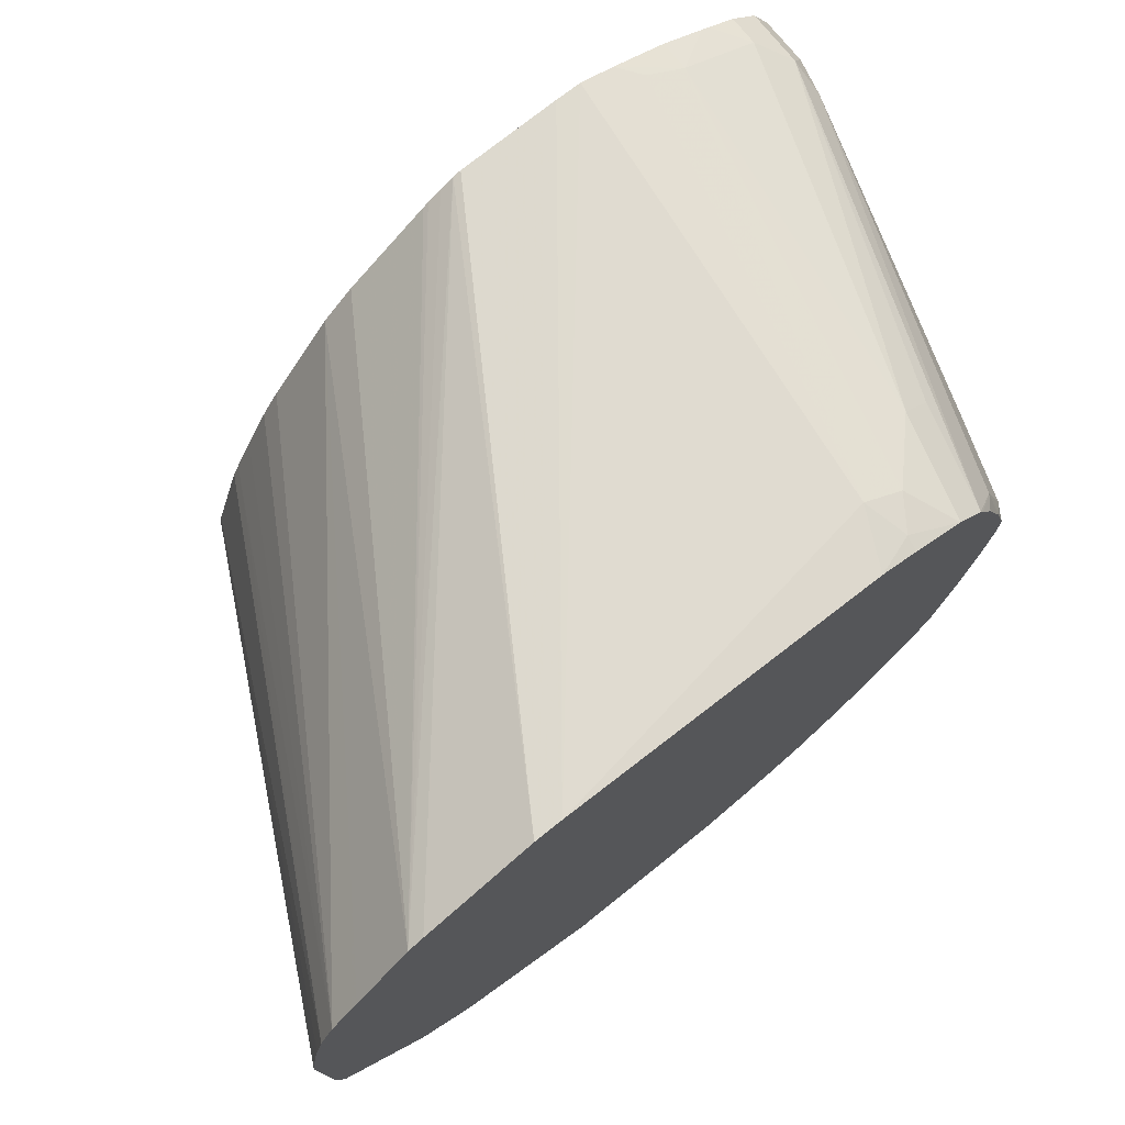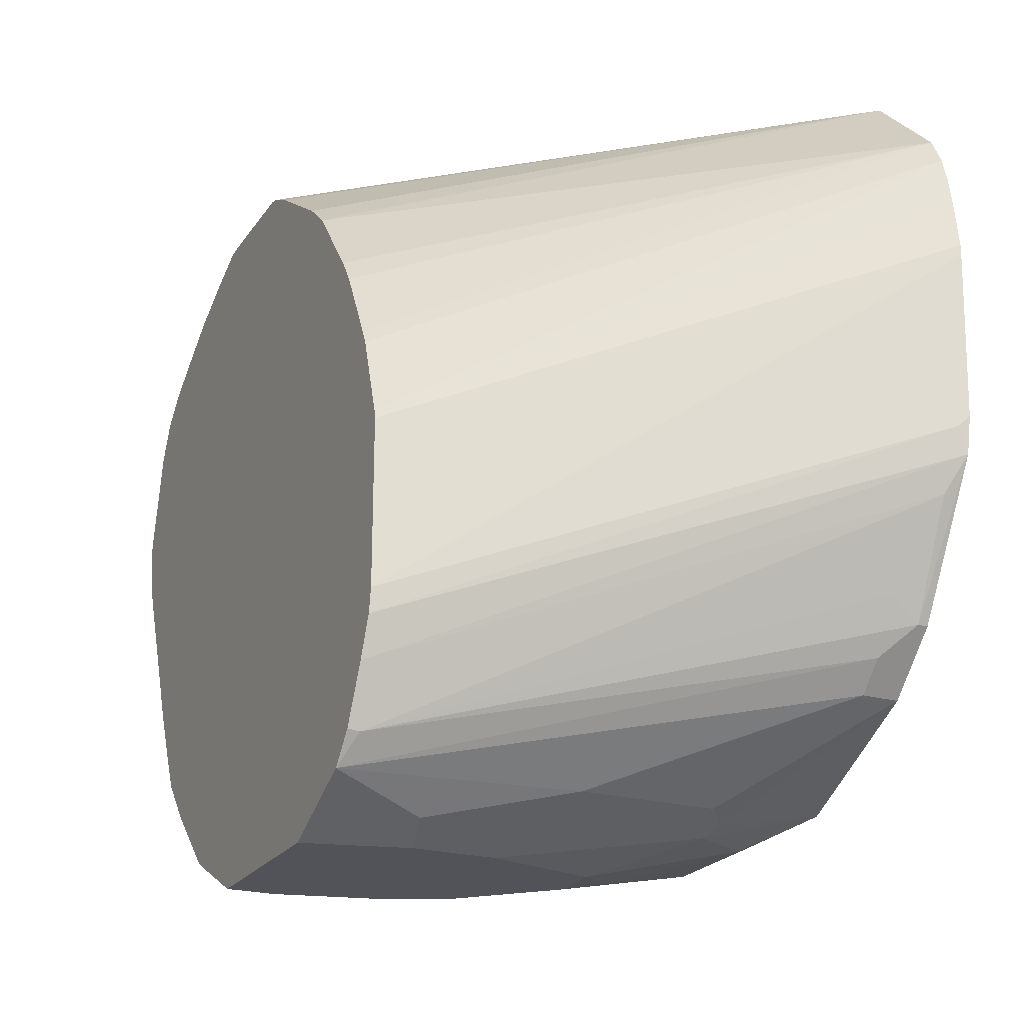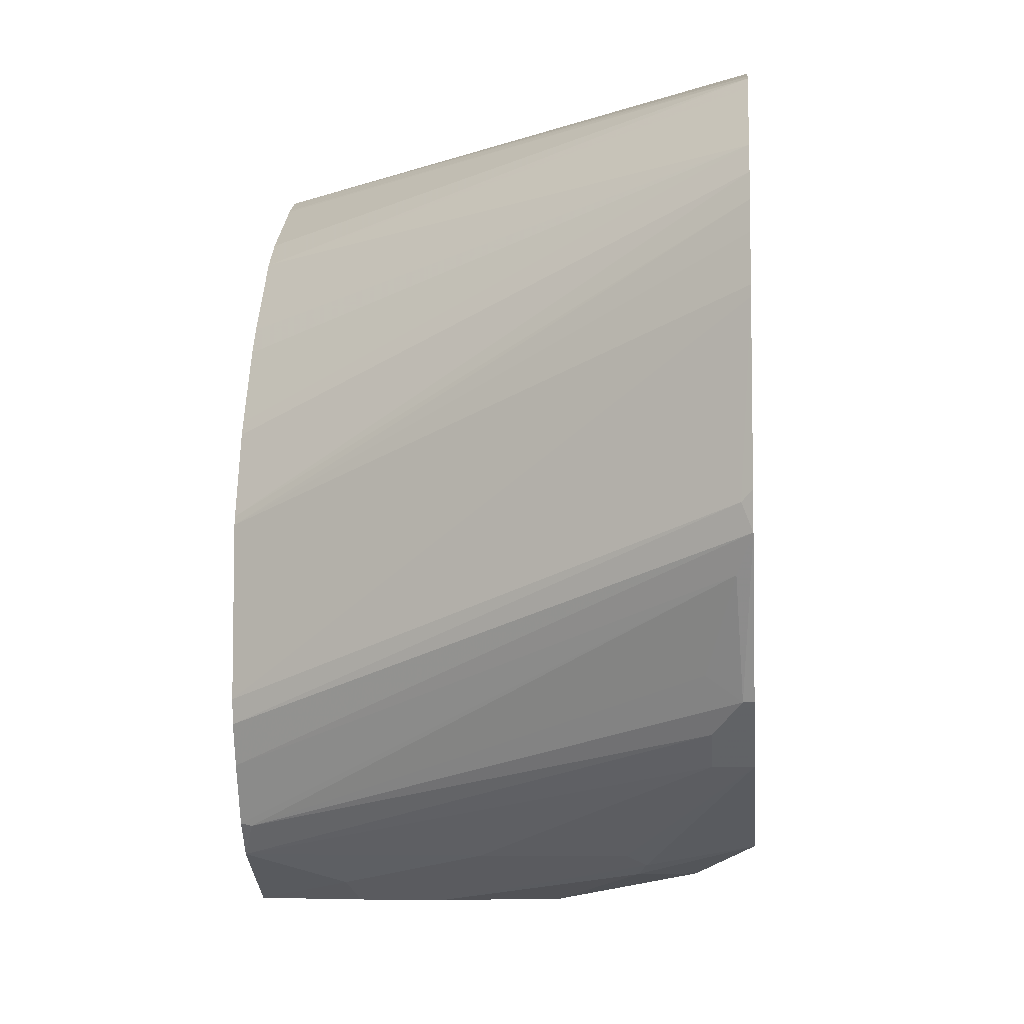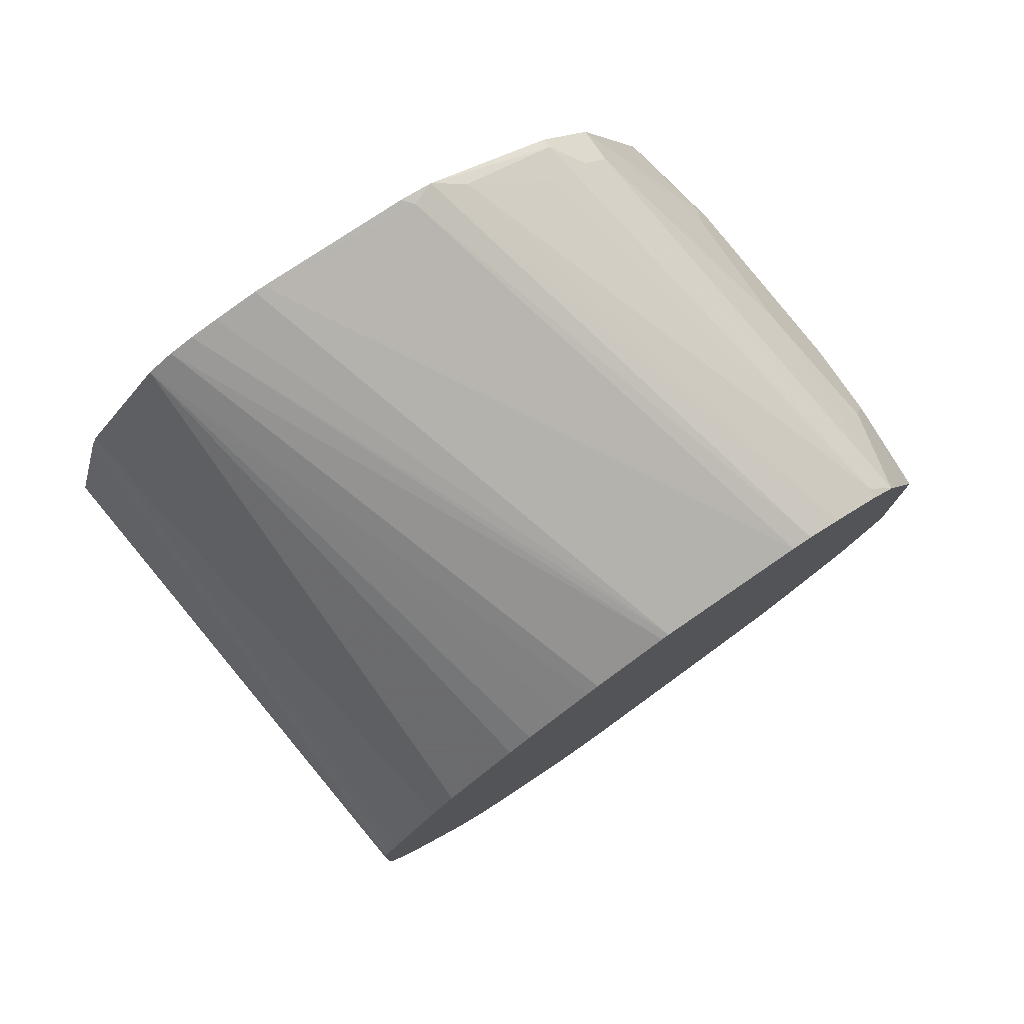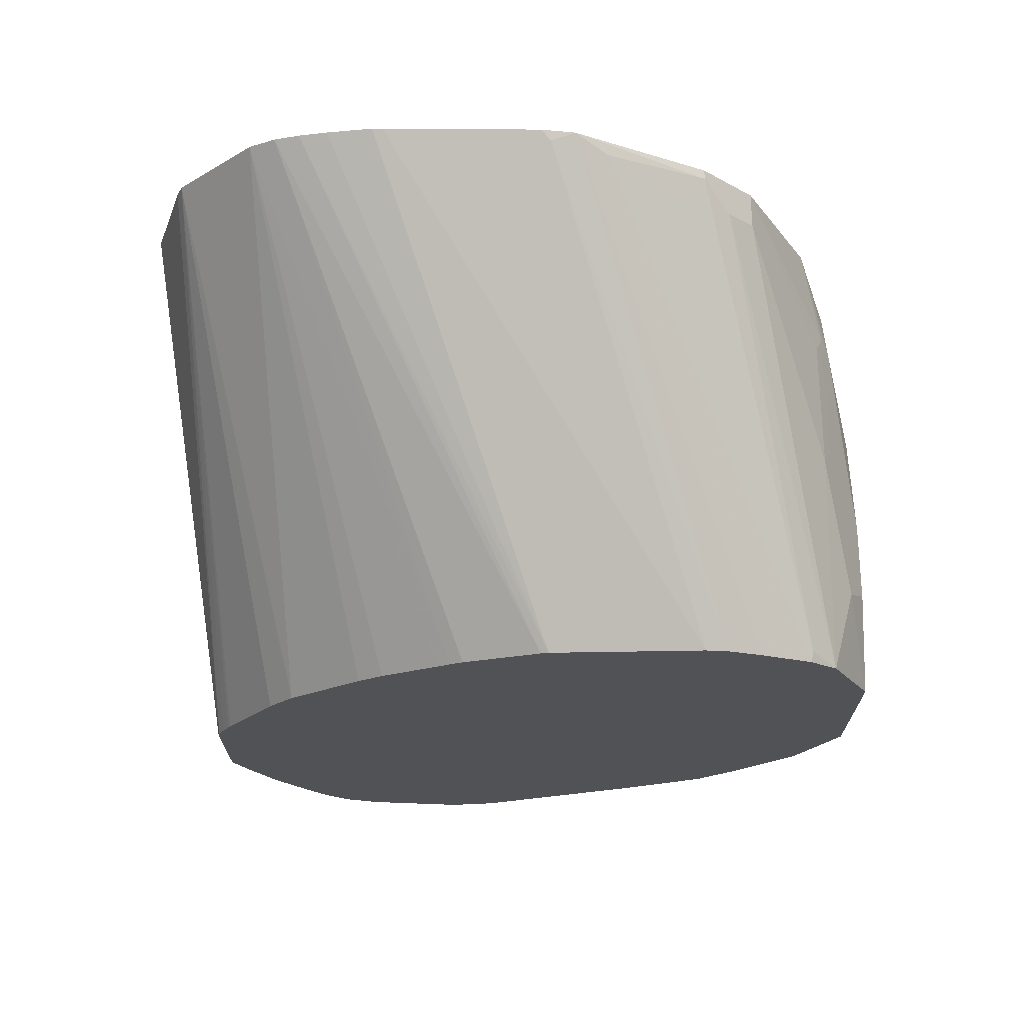
<metadata>
{"format":"obj","ext":"obj","renderer":"f3d","projection":"perspective","resolution":1024,"background":"white","views":[{"elev":74.6,"azim":51.3,"up":"+Y"},{"elev":-22.6,"azim":-25.4,"up":"+Y"},{"elev":-6.3,"azim":5.2,"up":"+Y"},{"elev":77.9,"azim":-124.5,"up":"+Z"},{"elev":69.0,"azim":-90.9,"up":"+Z"}]}
</metadata>
<code>
v 0.4193 -0.07294 -0.3768
v 0.4193 -0.07294 -0.3559
v 0.4193 -0.1047 -0.6279
v 0.3768 -0.1047 -0.6489
v 0.04744 -0.1058 -0.6896
v 0.04744 -0.1047 -0.6698
v 0.4193 -0.09935 -0.2721
v 0.04744 -0.1047 -0.5916
v 0.04744 -0.1061 -0.5854
v 0.4193 -0.1173 -0.6571
v 0.4082 -0.1151 -0.6593
v 0.3838 -0.1186 -0.6767
v 0.06979 -0.1396 -0.7605
v 0.0628 -0.1256 -0.7326
v 0.04744 -0.1179 -0.7173
v 0.4193 -0.1044 -0.2604
v 0.04744 -0.1112 -0.5752
v 0.4193 -0.1396 -0.6977
v 0.3419 -0.1396 -0.7186
v 0.06979 -0.1814 -0.8233
v 0.04744 -0.1661 -0.8009
v 0.04744 -0.1619 -0.7947
v 0.04744 -0.1396 -0.7605
v 0.04744 -0.1388 -0.7591
v 0.04744 -0.161 -0.498
v 0.04744 -0.1814 -0.4745
v 0.4193 -0.1136 -0.2512
v 0.04744 -0.1168 -0.5647
v 0.04744 -0.1191 -0.5607
v 0.4193 -0.1605 -0.7186
v 0.3419 -0.1605 -0.7395
v 0.09072 -0.2024 -0.8442
v 0.04744 -0.1814 -0.8233
v 0.04744 -0.2416 -0.4267
v 0.4193 -0.1672 -0.1976
v 0.4193 -0.1462 -0.2186
v 0.4193 -0.1668 -0.7218
v 0.4082 -0.1989 -0.7431
v 0.1151 -0.2198 -0.8477
v 0.08373 -0.2303 -0.8582
v 0.04744 -0.2024 -0.8442
v 0.04744 -0.2614 -0.4136
v 0.4193 -0.1878 -0.1872
v 0.04744 -0.2938 -0.3963
v 0.04744 -0.3079 -0.3889
v 0.04744 -0.3185 -0.3833
v 0.4193 -0.1886 -0.7325
v 0.4193 -0.2296 -0.748
v 0.4082 -0.2617 -0.764
v 0.3663 -0.2198 -0.764
v 0.3454 -0.2617 -0.7849
v 0.1047 -0.2512 -0.8582
v 0.04744 -0.2303 -0.8582
v 0.0628 -0.2931 -0.8791
v 0.4193 -0.2074 -0.1817
v 0.04744 -0.3287 -0.3782
v 0.04744 -0.3914 -0.3573
v 0.4193 -0.2672 -0.7584
v 0.3942 -0.2756 -0.771
v 0.3349 -0.2931 -0.7954
v 0.4193 -0.2899 -0.7586
v 0.04744 -0.3067 -0.8757
v 0.0628 -0.3349 -0.8791
v 0.4193 -0.2296 -0.1776
v 0.04744 -0.3977 -0.3559
v 0.4193 -0.2905 -0.7586
v 0.3977 -0.2957 -0.7692
v 0.3349 -0.314 -0.7954
v 0.04744 -0.314 -0.8757
v 0.05235 -0.3454 -0.8739
v 0.04744 -0.3405 -0.8726
v 0.04744 -0.3349 -0.8733
v 0.1256 -0.3559 -0.8582
v 0.2721 -0.4631 -0.7901
v 0.2512 -0.4605 -0.7954
v 0.0628 -0.5233 -0.7954
v 0.04744 -0.4821 -0.8149
v 0.4193 -0.2653 -0.1728
v 0.04744 -0.5233 -0.3559
v 0.4193 -0.3344 -0.7534
v 0.4082 -0.2983 -0.764
v 0.3907 -0.3419 -0.7675
v 0.3768 -0.3349 -0.7745
v 0.314 -0.3977 -0.7954
v 0.2512 -0.3977 -0.8163
v 0.1884 -0.3768 -0.8372
v 0.04744 -0.3503 -0.8702
v 0.314 -0.4212 -0.7901
v 0.3349 -0.4631 -0.7692
v 0.314 -0.484 -0.7692
v 0.2721 -0.5049 -0.7692
v 0.2512 -0.4884 -0.7814
v 0.04744 -0.5233 -0.7954
v 0.1884 -0.5233 -0.7745
v 0.0628 -0.5512 -0.7814
v 0.04744 -0.5475 -0.7833
v 0.4193 -0.2732 -0.1728
v 0.04744 -0.5411 -0.3589
v 0.4116 -0.4046 -0.1814
v 0.4193 -0.3353 -0.7532
v 0.4116 -0.4046 -0.7465
v 0.3279 -0.4046 -0.7884
v 0.3244 -0.4239 -0.7849
v 0.3454 -0.4657 -0.764
v 0.3244 -0.4867 -0.764
v 0.293 -0.5093 -0.7605
v 0.2512 -0.5302 -0.7605
v 0.1884 -0.5512 -0.7605
v 0.1256 -0.5931 -0.7395
v 0.04744 -0.5843 -0.7516
v 0.04744 -0.5512 -0.7814
v 0.4193 -0.397 -0.1776
v 0.4193 -0.4241 -0.1829
v 0.04744 -0.5704 -0.3715
v 0.4193 -0.397 -0.7427
v 0.3907 -0.4465 -0.7465
v 0.4193 -0.4624 -0.7273
v 0.3488 -0.4465 -0.7675
v 0.3872 -0.4657 -0.7431
v 0.4082 -0.4867 -0.7221
v 0.3244 -0.5494 -0.7221
v 0.293 -0.5721 -0.7186
v 0.2616 -0.5808 -0.7221
v 0.2512 -0.5791 -0.7256
v 0.2303 -0.5931 -0.7186
v 0.1256 -0.614 -0.7186
v 0.04744 -0.5901 -0.7455
v 0.4082 -0.45 -0.1989
v 0.4116 -0.5302 -0.2442
v 0.4193 -0.5302 -0.2442
v 0.04744 -0.6123 -0.3925
v 0.4193 -0.4632 -0.727
v 0.4193 -0.5086 -0.6979
v 0.4193 -0.526 -0.6852
v 0.3977 -0.5512 -0.6767
v 0.3977 -0.5721 -0.6559
v 0.3558 -0.5931 -0.6559
v 0.293 -0.5939 -0.6907
v 0.2303 -0.614 -0.6977
v 0.2512 -0.5939 -0.7117
v 0.1884 -0.6349 -0.6767
v 0.0628 -0.6349 -0.6977
v 0.04744 -0.6349 -0.6977
v 0.3872 -0.5128 -0.2408
v 0.05585 -0.614 -0.3907
v 0.3907 -0.5512 -0.2652
v 0.3907 -0.5721 -0.2861
v 0.4193 -0.5721 -0.2861
v 0.04744 -0.6349 -0.4117
v 0.4193 -0.5433 -0.6704
v 0.4193 -0.5647 -0.6491
v 0.4193 -0.5655 -0.6483
v 0.4082 -0.5808 -0.6384
v 0.3663 -0.6018 -0.6384
v 0.3558 -0.6148 -0.6279
v 0.2407 -0.6227 -0.6803
v 0.2093 -0.6358 -0.6698
v 0.1989 -0.6436 -0.6593
v 0.07328 -0.6436 -0.6803
v 0.04744 -0.64 -0.6875
v 0.2233 -0.6349 -0.3907
v 0.3279 -0.6349 -0.3907
v 0.3419 -0.6419 -0.4047
v 0.4193 -0.5855 -0.3127
v 0.04744 -0.6433 -0.4284
v 0.1186 -0.6559 -0.4326
v 0.4193 -0.5928 -0.6137
v 0.3977 -0.5939 -0.6279
v 0.4186 -0.5931 -0.614
v 0.4193 -0.6001 -0.5998
v 0.4193 -0.6067 -0.5867
v 0.3977 -0.6358 -0.5442
v 0.2616 -0.6436 -0.6384
v 0.1779 -0.6646 -0.6175
v 0.09421 -0.6646 -0.6384
v 0.08373 -0.6559 -0.6559
v 0.04744 -0.6559 -0.6559
v 0.2372 -0.6419 -0.4047
v 0.1884 -0.6698 -0.4605
v 0.3349 -0.6488 -0.4187
v 0.4193 -0.6279 -0.3977
v 0.4193 -0.621 -0.3838
v 0.04744 -0.6559 -0.4535
v 0.04744 -0.6698 -0.4815
v 0.1256 -0.6698 -0.4605
v 0.4193 -0.6146 -0.5651
v 0.4193 -0.6276 -0.524
v 0.3872 -0.6436 -0.5337
v 0.2093 -0.6698 -0.5861
v 0.1675 -0.6698 -0.607
v 0.08373 -0.6698 -0.6279
v 0.04744 -0.6698 -0.6279
v 0.2721 -0.6698 -0.4815
v 0.3768 -0.6488 -0.4396
v 0.4193 -0.6279 -0.5024
v 0.4193 -0.6277 -0.5234
v 0.3768 -0.6488 -0.5234
v 0.2721 -0.6698 -0.5234
v 0.3035 -0.6646 -0.5129
f 110 126 127
f 109 125 126
f 109 126 110
f 108 125 109
f 114 131 128
f 113 129 130
f 108 124 125
f 113 114 128
f 113 128 129
f 108 123 124
f 104 116 119
f 107 122 123
f 106 122 107
f 105 122 106
f 105 121 122
f 105 120 121
f 104 120 105
f 104 118 116
f 104 119 120
f 116 117 119
f 107 123 108
f 117 132 119
f 73 86 85
f 120 132 133
f 128 144 129
f 127 142 143
f 102 104 103
f 126 142 127
f 126 141 142
f 126 139 141
f 125 139 126
f 123 125 124
f 123 139 125
f 123 140 139
f 122 140 123
f 122 139 140
f 122 138 139
f 122 155 138
f 122 137 155
f 122 136 137
f 122 135 136
f 121 135 122
f 121 134 135
f 120 134 121
f 120 133 134
f 119 132 120
f 102 118 104
f 74 85 88
f 101 115 117
f 82 102 84
f 80 82 81
f 80 101 82
f 80 100 101
f 79 99 97
f 79 98 99
f 76 96 93
f 76 95 96
f 76 108 95
f 76 94 108
f 76 92 94
f 76 93 77
f 75 92 76
f 74 92 75
f 74 107 92
f 74 91 107
f 74 90 91
f 74 89 90
f 74 88 89
f 128 131 145
f 73 85 74
f 82 84 83
f 101 117 116
f 82 101 102
f 84 88 85
f 101 118 102
f 101 116 118
f 100 115 101
f 99 113 112
f 98 114 113
f 98 113 99
f 97 99 112
f 95 111 96
f 95 110 111
f 95 109 110
f 95 108 109
f 94 107 108
f 92 107 94
f 90 107 91
f 90 106 107
f 90 105 106
f 89 105 90
f 89 104 105
f 88 104 89
f 88 103 104
f 88 102 103
f 84 102 88
f 128 145 144
f 193 199 194
f 129 147 148
f 174 190 191
f 173 190 174
f 173 189 190
f 173 188 189
f 172 188 173
f 172 187 188
f 172 186 187
f 171 186 172
f 167 170 169
f 166 185 178
f 166 184 185
f 166 183 184
f 165 183 166
f 163 182 164
f 163 181 182
f 163 180 181
f 163 179 180
f 163 185 179
f 163 178 185
f 161 163 162
f 161 178 163
f 174 191 175
f 161 166 178
f 175 191 176
f 176 192 177
f 70 77 87
f 197 199 198
f 194 199 197
f 193 198 199
f 189 197 198
f 188 197 189
f 188 195 197
f 188 196 195
f 187 196 188
f 181 197 195
f 181 194 197
f 180 194 181
f 180 193 194
f 179 193 180
f 179 198 193
f 179 189 198
f 179 190 189
f 179 191 190
f 179 192 191
f 179 184 192
f 179 185 184
f 176 191 192
f 129 146 147
f 159 177 160
f 159 175 176
f 143 159 160
f 142 159 143
f 141 159 142
f 141 158 159
f 141 157 158
f 139 157 141
f 139 156 157
f 138 155 156
f 138 156 139
f 137 154 155
f 137 153 154
f 136 153 137
f 136 152 153
f 136 151 152
f 136 150 151
f 135 150 136
f 134 150 135
f 131 149 145
f 129 145 146
f 129 144 145
f 129 148 130
f 145 149 146
f 159 176 177
f 146 149 147
f 147 161 162
f 158 175 159
f 158 174 175
f 158 173 174
f 157 173 158
f 156 173 157
f 155 173 156
f 155 172 173
f 155 171 172
f 155 170 171
f 155 169 170
f 155 168 169
f 153 169 168
f 153 167 169
f 153 155 154
f 153 168 155
f 152 167 153
f 149 166 161
f 149 165 166
f 148 163 164
f 148 162 163
f 147 162 148
f 147 149 161
f 70 87 71
f 5 9 8
f 68 86 73
f 5 71 87
f 5 72 71
f 5 69 72
f 5 62 69
f 5 53 62
f 5 41 53
f 5 33 41
f 5 21 33
f 5 22 21
f 5 87 77
f 5 23 22
f 5 15 24
f 4 15 5
f 4 14 15
f 4 13 14
f 4 12 13
f 4 11 12
f 3 11 4
f 3 10 11
f 2 9 7
f 5 24 23
f 5 77 93
f 5 93 96
f 5 96 111
f 5 44 42
f 5 45 44
f 5 46 45
f 5 56 46
f 5 57 56
f 5 65 57
f 5 79 65
f 5 98 79
f 5 114 98
f 5 131 114
f 5 149 131
f 5 165 149
f 5 183 165
f 5 184 183
f 5 192 184
f 5 177 192
f 5 160 177
f 5 143 160
f 5 127 143
f 5 110 127
f 5 111 110
f 2 8 9
f 1 8 2
f 1 5 6
f 1 4 5
f 1 196 187
f 1 195 196
f 1 181 195
f 1 182 181
f 1 164 182
f 1 148 164
f 1 130 148
f 1 113 130
f 1 112 113
f 1 97 112
f 1 78 97
f 1 64 78
f 1 55 64
f 1 43 55
f 1 35 43
f 1 36 35
f 1 27 36
f 1 16 27
f 1 7 16
f 1 2 7
f 68 83 84
f 1 187 186
f 5 42 34
f 1 186 171
f 1 170 167
f 1 3 4
f 1 10 3
f 1 18 10
f 1 30 18
f 1 37 30
f 1 47 37
f 1 48 47
f 1 58 48
f 1 61 58
f 1 66 61
f 1 80 66
f 1 100 80
f 1 115 100
f 1 117 115
f 1 132 117
f 1 133 132
f 1 134 133
f 1 150 134
f 1 151 150
f 1 152 151
f 1 167 152
f 1 171 170
f 5 34 26
f 1 6 8
f 5 25 29
f 54 68 63
f 54 60 68
f 54 69 62
f 54 63 69
f 53 54 62
f 52 60 54
f 51 60 52
f 49 61 59
f 49 58 61
f 49 60 51
f 49 59 60
f 48 58 49
f 43 57 55
f 43 56 57
f 43 46 56
f 40 54 53
f 40 52 54
f 39 52 40
f 39 51 52
f 39 49 51
f 39 50 49
f 55 65 64
f 38 47 48
f 59 61 66
f 59 67 68
f 68 85 86
f 5 26 25
f 68 84 85
f 67 83 68
f 67 82 83
f 67 81 82
f 66 81 67
f 66 80 81
f 65 97 78
f 65 79 97
f 64 65 78
f 63 77 70
f 63 76 77
f 63 75 76
f 63 74 75
f 63 73 74
f 63 68 73
f 63 72 69
f 63 71 72
f 63 70 71
f 59 68 60
f 59 66 67
f 38 50 39
f 55 57 65
f 38 49 50
f 16 29 25
f 16 28 29
f 16 17 28
f 16 26 27
f 16 25 26
f 13 19 20
f 13 15 14
f 13 24 15
f 13 23 24
f 13 22 23
f 13 21 22
f 13 20 21
f 12 19 13
f 12 18 19
f 11 18 12
f 10 18 11
f 9 17 16
f 7 9 16
f 5 8 6
f 5 17 9
f 5 29 28
f 18 30 19
f 19 30 31
f 5 28 17
f 34 42 35
f 38 48 49
f 37 47 38
f 35 46 43
f 35 45 46
f 35 44 45
f 35 42 44
f 19 31 32
f 32 53 41
f 32 40 53
f 30 32 31
f 32 39 40
f 30 38 39
f 30 37 38
f 26 36 27
f 26 35 36
f 26 34 35
f 20 33 21
f 20 41 33
f 20 32 41
f 19 32 20
f 30 39 32

</code>
